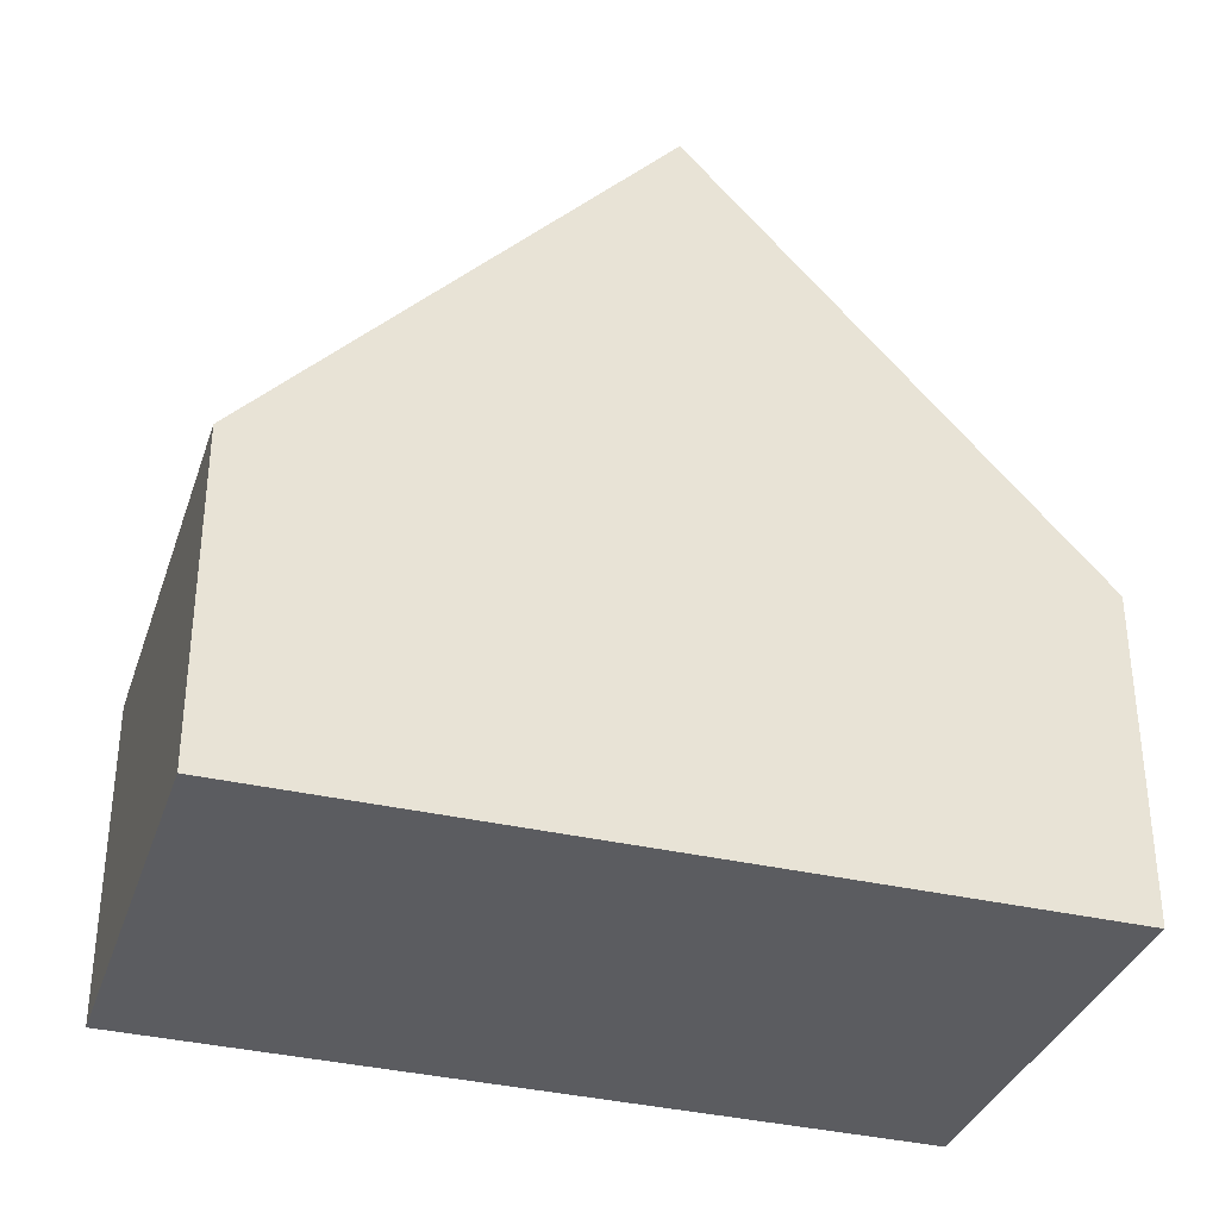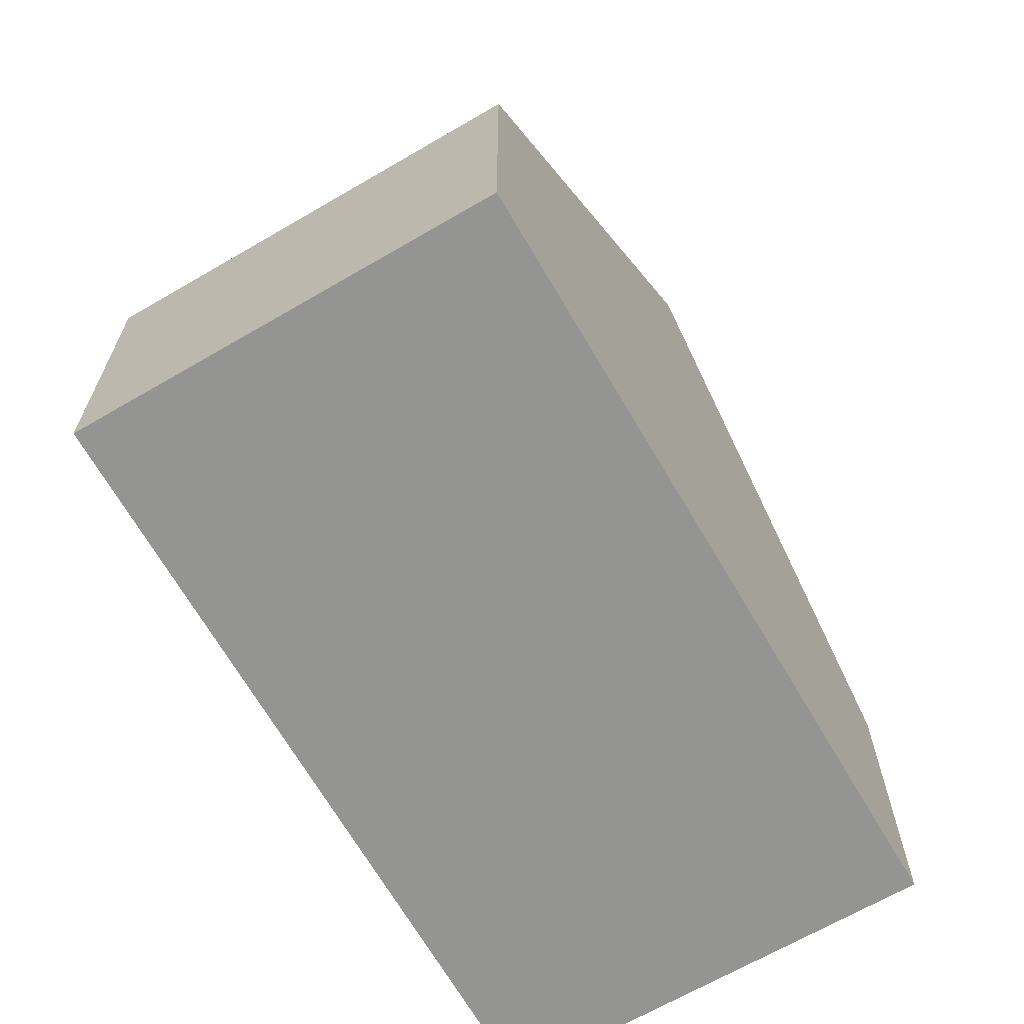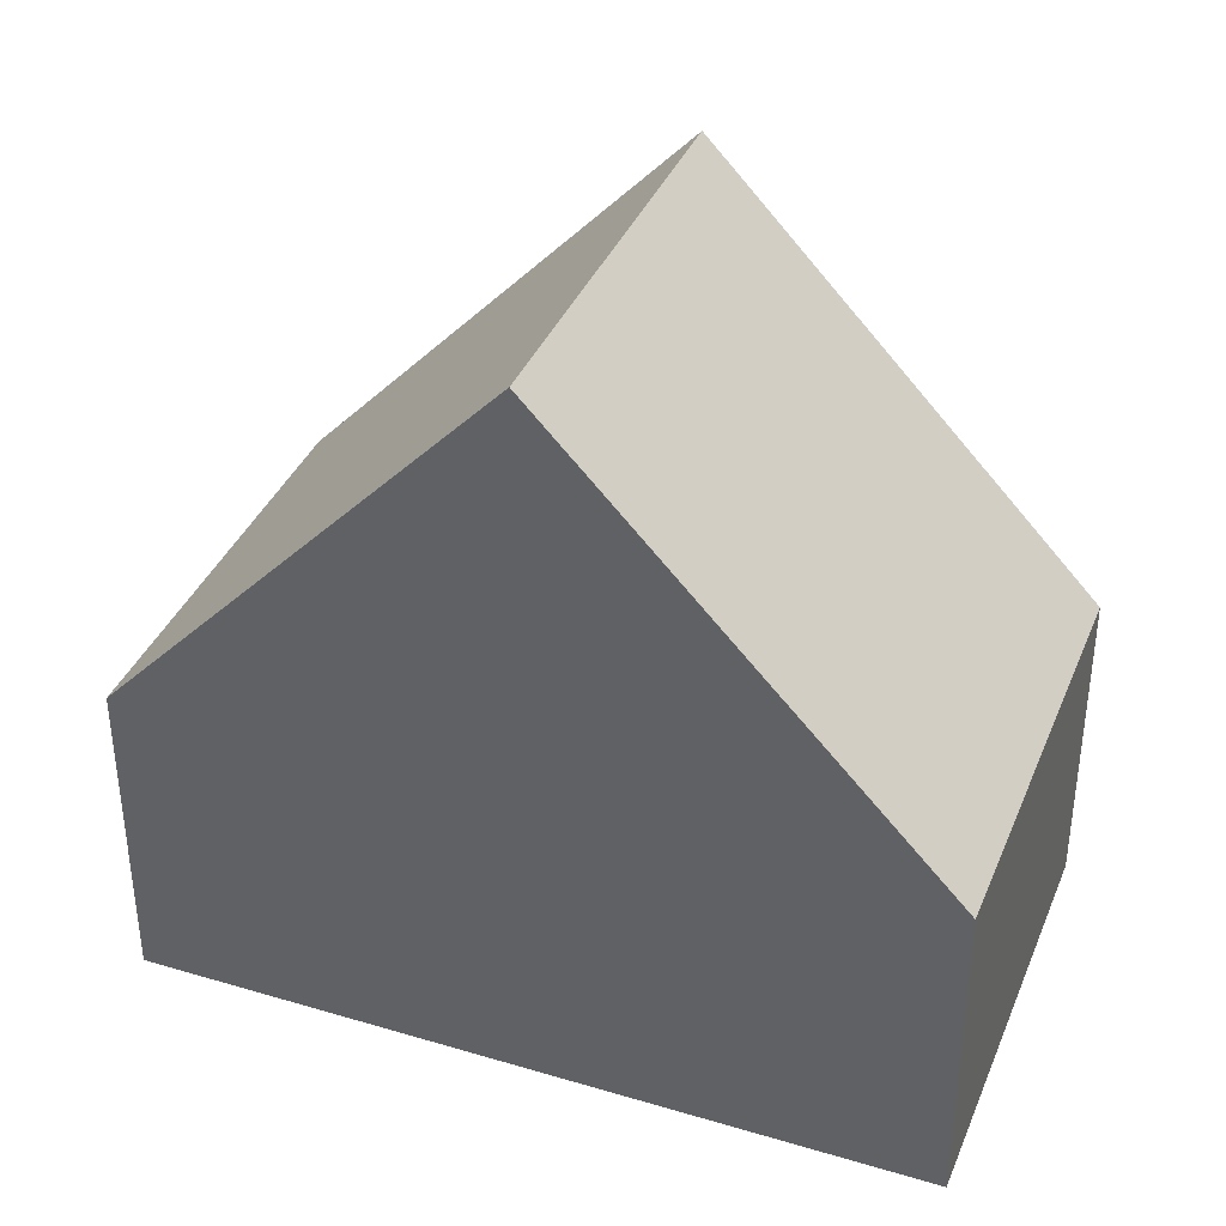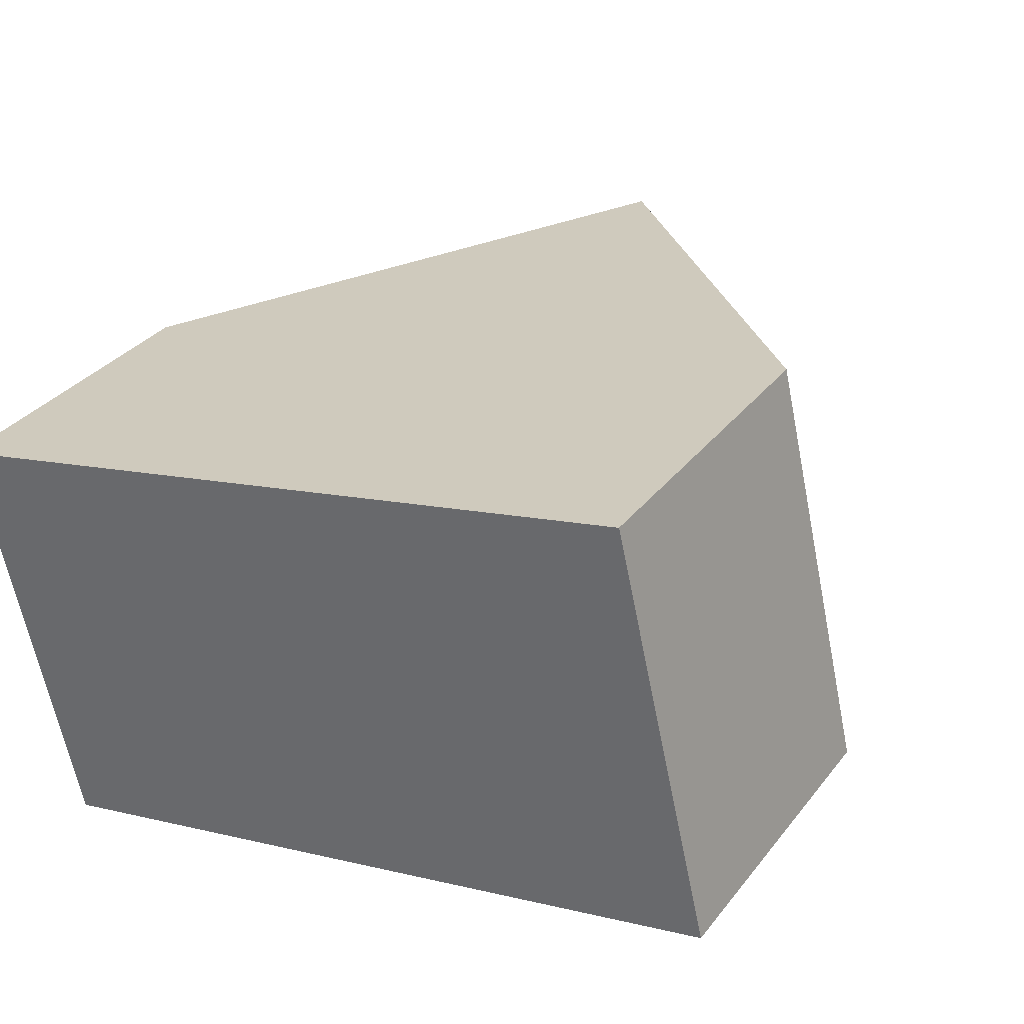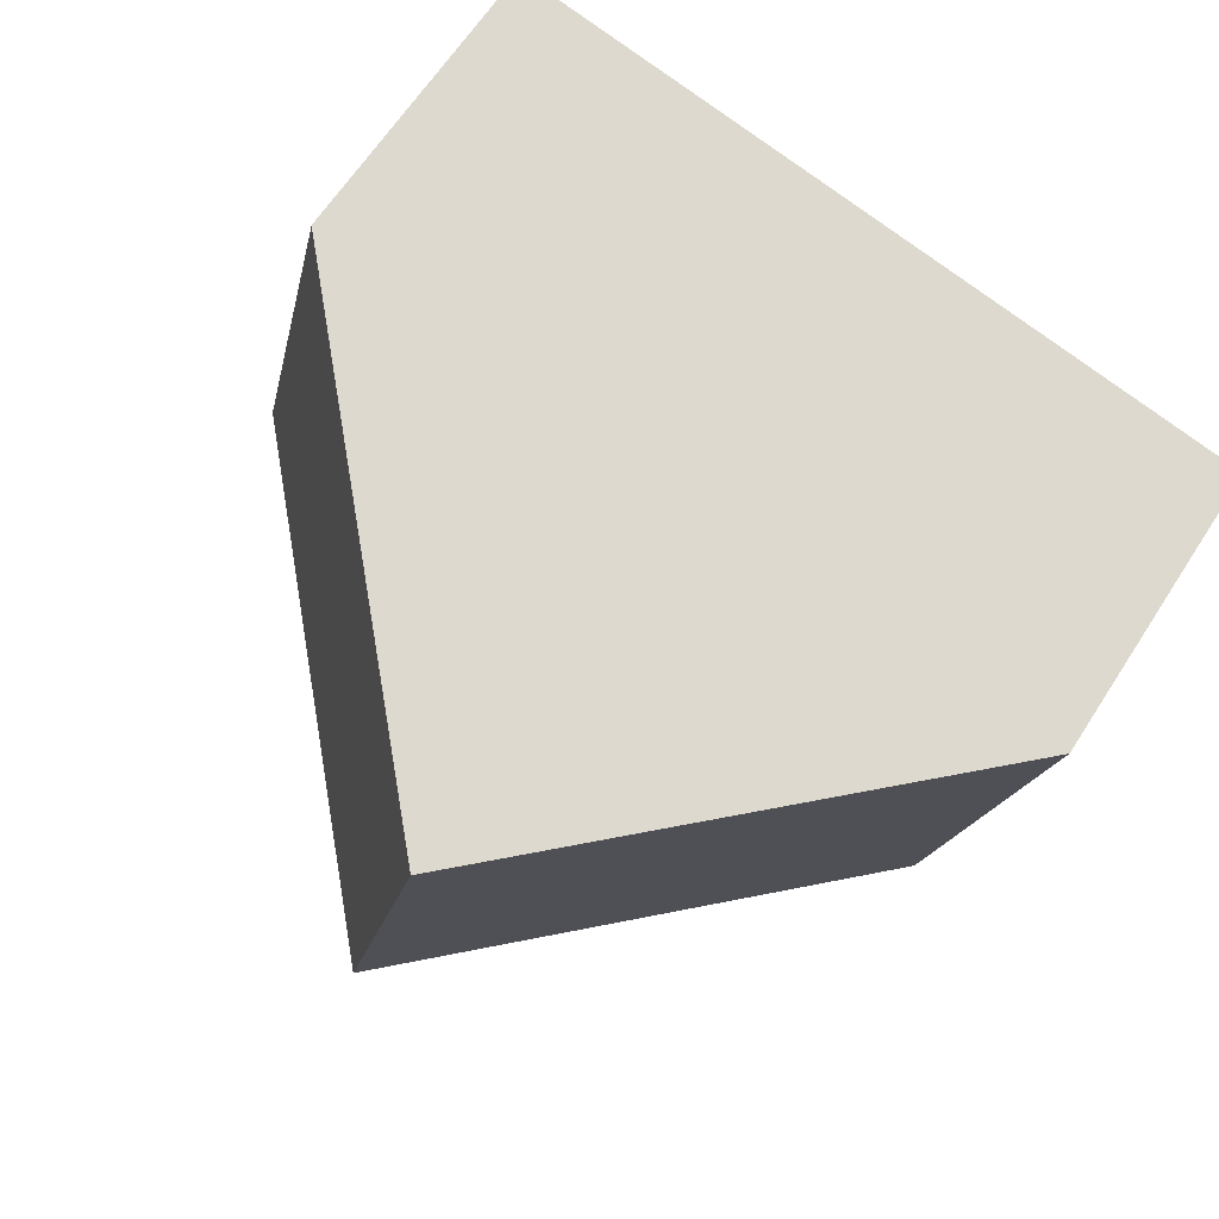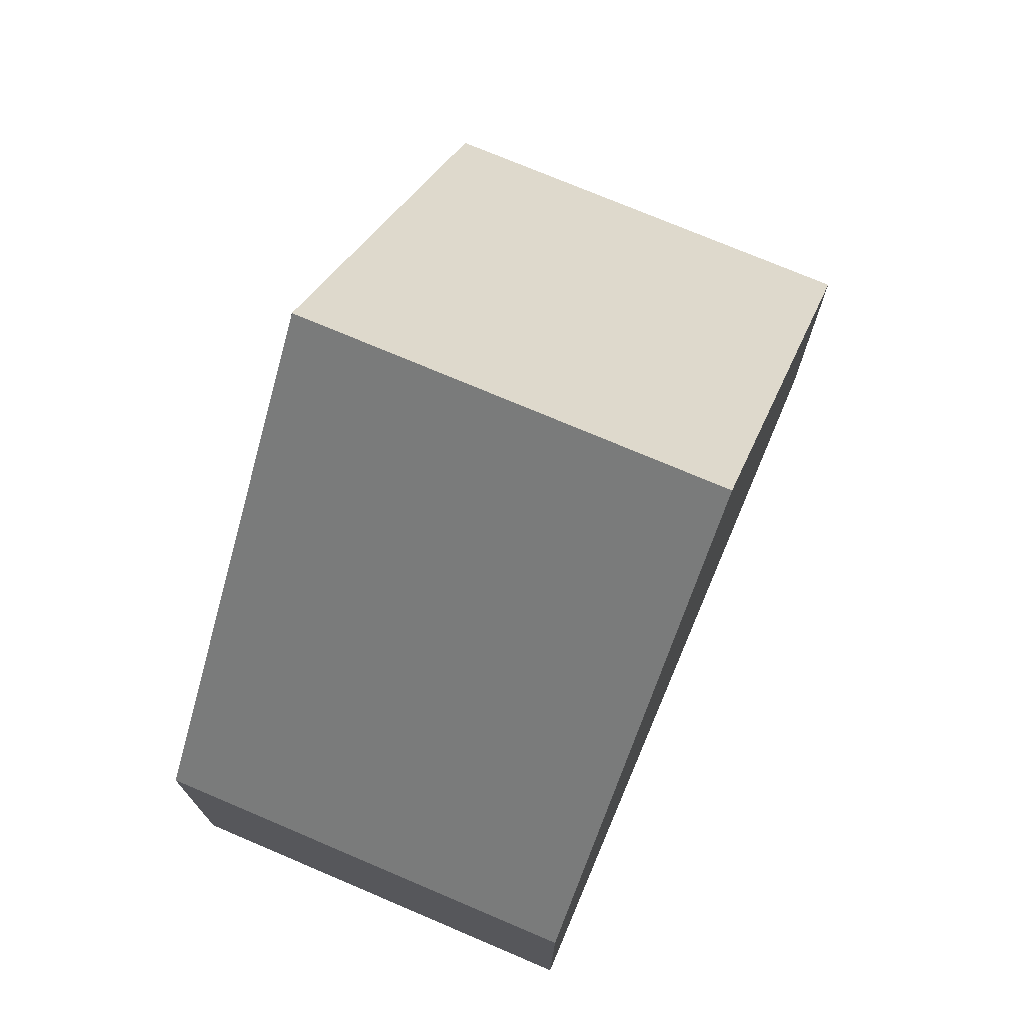
<metadata>
{"format":"obj","ext":"obj","renderer":"f3d","projection":"perspective","resolution":1024,"background":"white","views":[{"elev":-34.7,"azim":149.2,"up":"+Y"},{"elev":-66.9,"azim":107.0,"up":"+Y"},{"elev":37.5,"azim":-172.5,"up":"+Y"},{"elev":32.9,"azim":31.8,"up":"+Z"},{"elev":64.6,"azim":-147.1,"up":"+Z"},{"elev":74.0,"azim":99.7,"up":"+Y"}]}
</metadata>
<code>
v  7.704 2.849 -2.193
v  3.411 6.538 0.766
v  6.822 2.848 1.533
v  4.303 6.538 -2.999
v  0.901 2.848 -3.804
v  0 2.848 1.744e-16
v  0 0 0
v  3.411 -4.69e-17 0.766
v  6.822 -9.387e-17 1.533
v  7.704 1.343e-16 -2.193
v  4.303 1.836e-16 -2.999
v  0.901 2.329e-16 -3.804
g defaultobject
f 1 2 3
f 2 1 4
f 5 2 4
f 2 5 6
f 7 2 6
f 2 7 3
f 3 7 8
f 3 8 9
f 3 10 1
f 10 3 9
f 10 4 1
f 4 10 5
f 5 10 11
f 5 11 12
f 12 6 5
f 6 12 7
f 8 10 9
f 10 8 7
f 10 7 11
f 11 7 12

</code>
